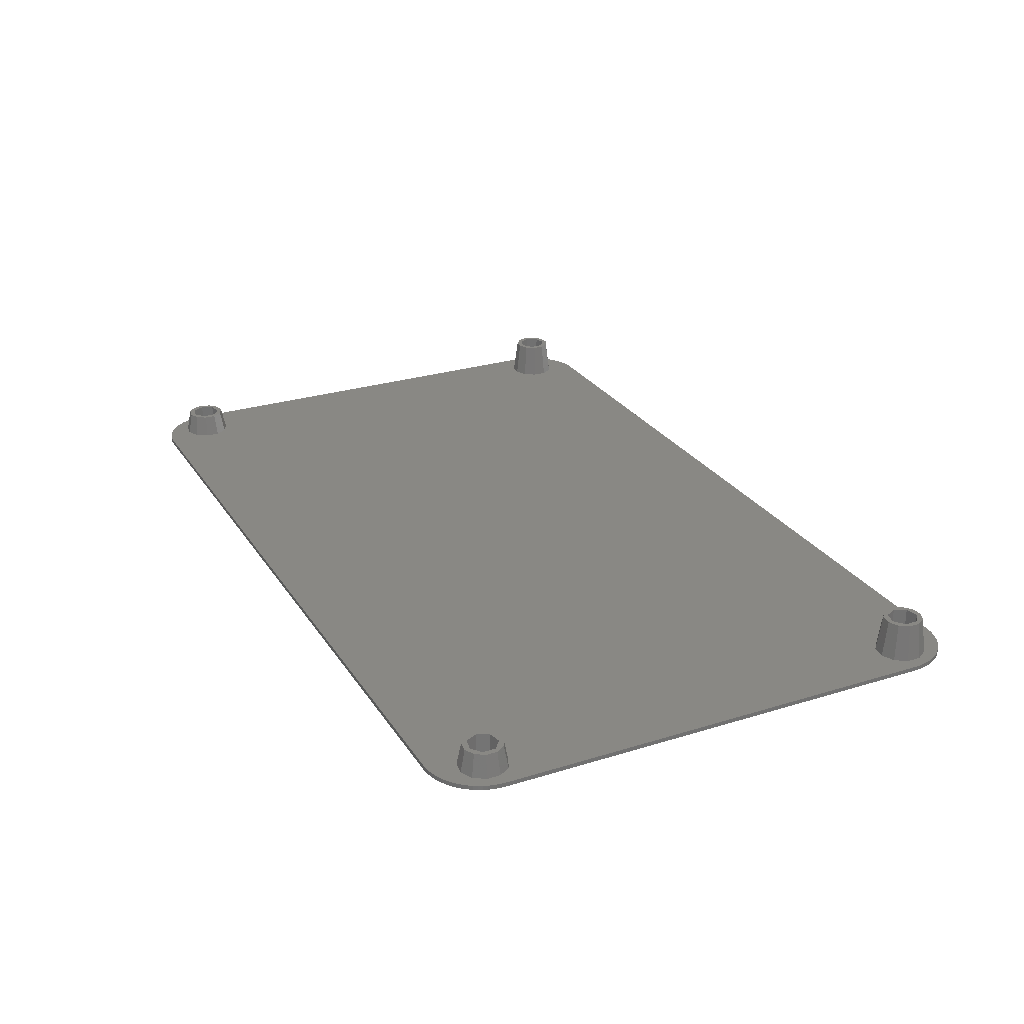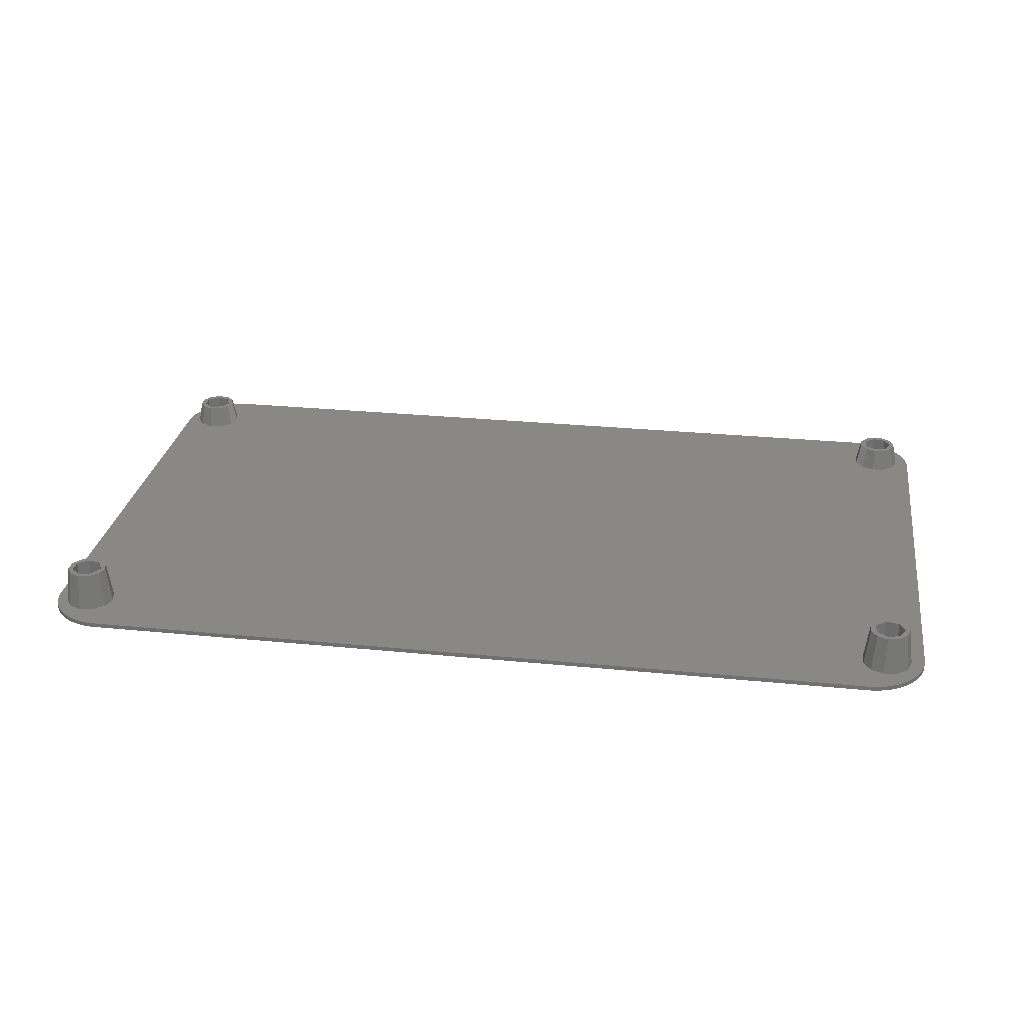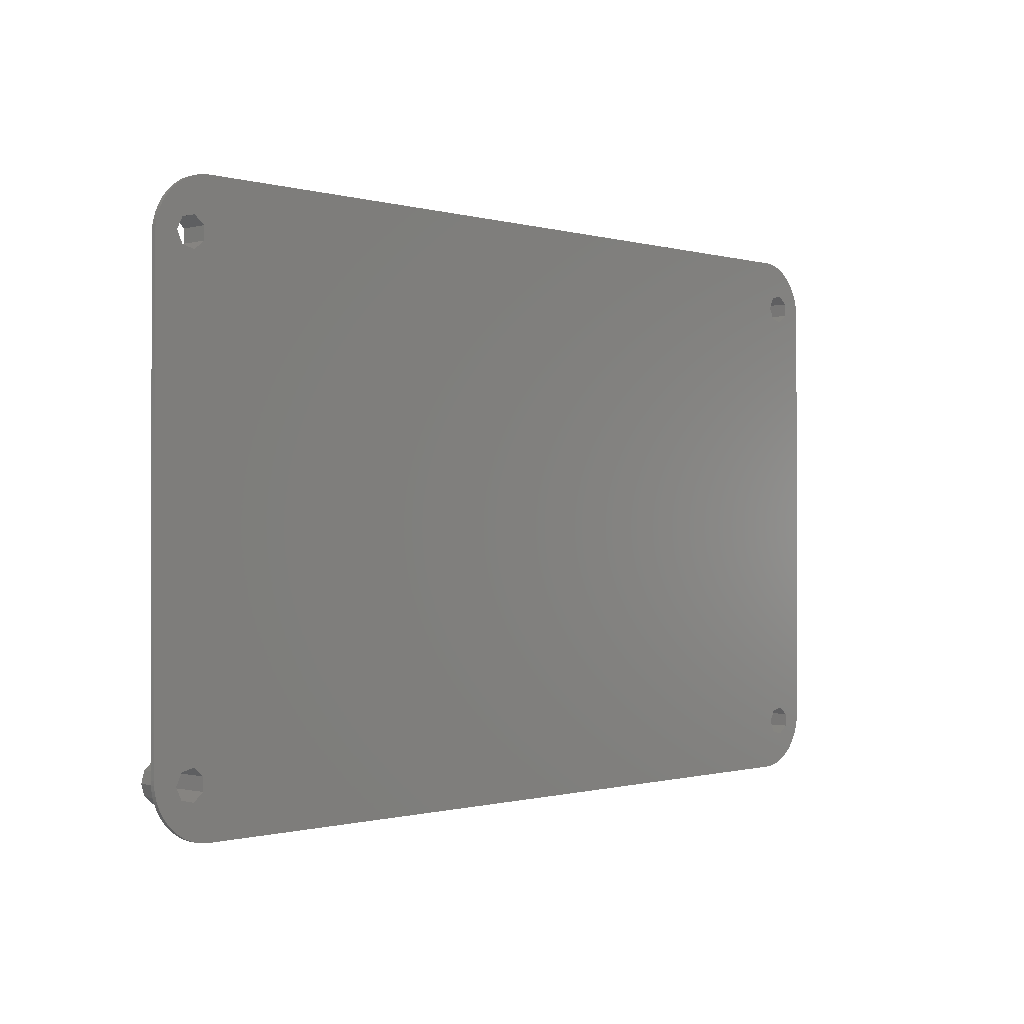
<metadata>
{"format":"stl","ext":"stl","renderer":"f3d","projection":"perspective","resolution":1024,"background":"white","views":[{"elev":26.7,"azim":-115.9,"up":"+Z"},{"elev":27.5,"azim":8.7,"up":"+Z"},{"elev":-0.6,"azim":133.1,"up":"+Y"}]}
</metadata>
<code>
# stl→obj: 352 verts, 716 faces
v -63.48 -11.5 0
v -63.48 -11.5 0.6
v -63.48 51.5 0
v -63.48 51.5 0.6
v -63.46 -12.13 0
v -63.46 -12.13 0.6
v -63.46 52.13 0
v -63.38 52.75 0
v -63.26 53.37 0
v -63.09 53.97 0
v -62.87 54.56 0
v -62.61 55.13 0
v -62.3 55.68 0
v -61.95 56.2 0
v -61.56 56.7 0
v -61.14 57.16 0
v -60.68 57.58 0
v -60.18 57.97 0
v -60.37 53.41 0
v -59.66 58.32 0
v -58.95 54.55 0
v -59.11 58.63 0
v -58.54 58.89 0
v 56.28 51.59 0
v 56.28 53.41 0
v -56.73 59.4 0
v -57.17 54.14 0
v -57.95 59.11 0
v -57.35 59.28 0
v -56.38 52.5 0
v -56.11 59.48 0
v -55.48 59.5 0
v 55.47 59.5 0
v 56.1 59.48 0
v 56.72 59.4 0
v 57.34 59.28 0
v 57.94 59.11 0
v 58.53 58.89 0
v 59.1 58.63 0
v 59.65 58.32 0
v 60.17 57.97 0
v 60.67 57.58 0
v 61.13 57.16 0
v 61.55 56.7 0
v 59.48 54.14 0
v 62.6 55.13 0
v 62.86 54.56 0
v 62.29 55.68 0
v 57.7 54.55 0
v 61.94 56.2 0
v 60.27 52.5 0
v 63.08 53.97 0
v 63.25 53.37 0
v 63.37 52.75 0
v 63.45 52.13 0
v 63.47 51.5 0
v 59.48 -10.86 0
v 63.47 -11.5 0
v 60.27 -12.5 0
v 63.45 -12.13 0
v 63.37 -12.75 0
v 59.48 -14.14 0
v 63.08 -13.97 0
v 62.86 -14.56 0
v 57.7 -14.55 0
v 62.6 -15.13 0
v -57.17 -10.86 0
v 61.13 -17.16 0
v 60.67 -17.58 0
v 61.55 -16.7 0
v 61.94 -16.2 0
v 62.29 -15.68 0
v 63.25 -13.37 0
v -56.38 -12.5 0
v 59.65 -18.32 0
v 59.1 -18.63 0
v 56.28 -13.41 0
v -58.95 -14.55 0
v 55.47 -19.5 0
v -55.48 -19.5 0
v -56.11 -19.48 0
v -56.73 -19.4 0
v -57.35 -19.28 0
v -57.95 -19.11 0
v -58.54 -18.89 0
v -59.11 -18.63 0
v -59.66 -18.32 0
v -60.18 -17.97 0
v -60.68 -17.58 0
v -61.14 -17.16 0
v -61.56 -16.7 0
v -61.95 -16.2 0
v -62.3 -15.68 0
v -62.61 -15.13 0
v -62.87 -14.56 0
v -63.09 -13.97 0
v -63.26 -13.37 0
v -63.38 -12.75 0
v -57.17 -14.14 0
v -60.37 -13.41 0
v -58.95 -10.45 0
v -60.37 -11.59 0
v -58.95 50.45 0
v -60.37 51.59 0
v 56.28 -11.59 0
v 57.7 -10.45 0
v -57.17 50.86 0
v 60.17 -17.97 0
v 57.7 50.45 0
v 59.48 50.86 0
v 58.53 -18.89 0
v 57.94 -19.11 0
v 57.34 -19.28 0
v 56.72 -19.4 0
v 56.1 -19.48 0
v -63.46 52.13 0.6
v -63.38 -12.75 0.6
v -63.26 -13.37 0.6
v -62.87 -14.56 0.6
v -63.09 -13.97 0.6
v -62.61 -15.13 0.6
v -62.3 -15.68 0.6
v -61.95 -16.2 0.6
v -61.56 -16.7 0.6
v -61.14 -17.16 0.6
v -60.68 -17.58 0.6
v -60.18 -17.97 0.6
v -59.66 -18.32 0.6
v -59.11 -18.63 0.6
v -58.54 -18.89 0.6
v -57.95 -19.11 0.6
v -57.35 -19.28 0.6
v -60.72 -15.09 0.6
v -60.47 55.16 0.6
v -58.96 55.85 0.6
v -59.11 58.63 0.6
v -56.89 55.42 0.6
v -55.48 59.5 0.6
v -56.11 59.48 0.6
v 57.69 49.15 0.6
v 57.47 49.25 0.6
v -58.81 -9.135 0.6
v 55.96 49.94 0.6
v 55.82 50.15 0.6
v 54.93 51.55 0.6
v 61.48 52.27 0.6
v 63.45 52.13 0.6
v 63.37 52.75 0.6
v 55.06 53.66 0.6
v 55.96 55.06 0.6
v 59.76 55.42 0.6
v 61.01 54.33 0.6
v 62.29 55.68 0.6
v 61.08 54.09 0.6
v 61.55 52.5 0.6
v 63.08 53.97 0.6
v 57.93 55.81 0.6
v 61.55 56.7 0.6
v 61.13 57.16 0.6
v 59.65 58.32 0.6
v 59.1 58.63 0.6
v 58.53 58.89 0.6
v 57.94 59.11 0.6
v 57.34 59.28 0.6
v 56.1 59.48 0.6
v 55.47 59.5 0.6
v -55.56 -10.8 0.6
v -55.06 -12.5 0.6
v 60.67 -17.58 0.6
v 61.55 -16.7 0.6
v 61.94 -16.2 0.6
v 55.84 -14.95 0.6
v 54.89 -13.46 0.6
v 61.09 -10.8 0.6
v 61.59 -12.5 0.6
v 63.45 -12.13 0.6
v 63.47 -11.5 0.6
v 54.89 -11.54 0.6
v 54.97 -11.4 0.6
v -55.6 -10.65 0.6
v -55.82 50.51 0.6
v -60.72 -9.914 0.6
v -57.08 49.42 0.6
v -57.32 49.39 0.6
v -58.72 55.81 0.6
v -57.35 59.28 0.6
v -57.95 59.11 0.6
v -58.54 58.89 0.6
v -56.73 59.4 0.6
v -59.66 58.32 0.6
v -60.18 57.97 0.6
v -61.59 53.66 0.6
v -60.68 57.58 0.6
v -61.14 57.16 0.6
v -62.3 55.68 0.6
v -61.95 56.2 0.6
v -62.61 55.13 0.6
v -62.87 54.56 0.6
v -63.09 53.97 0.6
v -63.26 53.37 0.6
v -63.38 52.75 0.6
v -61.68 -11.4 0.6
v -61.76 -11.54 0.6
v 55.93 -9.914 0.6
v -57.06 -9.387 0.6
v -55.1 52.5 0.6
v -60.58 -9.847 0.6
v -58.97 -9.112 0.6
v 59.33 49.39 0.6
v 61.55 -12.65 0.6
v 63.08 -13.97 0.6
v 63.25 -13.37 0.6
v -56.94 -9.492 0.6
v 60.17 -17.97 0.6
v 55.47 -19.5 0.6
v -55.1 -12.65 0.6
v -55.48 -19.5 0.6
v -55.6 -14.35 0.6
v -55.72 -14.46 0.6
v -57.06 -15.61 0.6
v -57.22 -15.64 0.6
v -58.97 -15.89 0.6
v -59.11 -15.82 0.6
v -56.73 -19.4 0.6
v -60.81 -14.95 0.6
v -61.76 -13.46 0.6
v -61.72 53.45 0.6
v -61.56 56.7 0.6
v -60.69 55.06 0.6
v -60.69 49.94 0.6
v -60.83 50.15 0.6
v -57.08 55.58 0.6
v -58.96 49.15 0.6
v -59.18 49.25 0.6
v -55.64 54.33 0.6
v -55.57 54.09 0.6
v -55.17 52.27 0.6
v -55.64 50.67 0.6
v 60.93 -14.46 0.6
v 62.6 -15.13 0.6
v 62.86 -14.56 0.6
v 59.59 -15.61 0.6
v 62.29 -15.68 0.6
v -61.72 51.55 0.6
v 63.37 -12.75 0.6
v 59.71 -9.492 0.6
v 61.05 -10.65 0.6
v 61.05 -14.35 0.6
v 59.57 49.42 0.6
v 63.47 51.5 0.6
v 56.07 -9.847 0.6
v 57.68 -9.112 0.6
v 57.84 -9.135 0.6
v 59.59 -9.387 0.6
v 56.72 59.4 0.6
v 60.17 57.97 0.6
v 61.01 50.67 0.6
v 59.43 -15.64 0.6
v 54.93 53.45 0.6
v 57.68 -15.89 0.6
v 56.18 55.16 0.6
v 57.69 55.85 0.6
v 60.67 57.58 0.6
v 57.54 -15.82 0.6
v 55.93 -15.09 0.6
v 59.57 55.58 0.6
v 62.6 55.13 0.6
v 62.86 54.56 0.6
v 61.94 56.2 0.6
v 61.13 -17.16 0.6
v 63.25 53.37 0.6
v 60.83 50.51 0.6
v -56.11 -19.48 0.6
v 59.65 -18.32 0.6
v 59.1 -18.63 0.6
v 58.53 -18.89 0.6
v 57.94 -19.11 0.6
v 57.34 -19.28 0.6
v 56.72 -19.4 0.6
v 56.1 -19.48 0.6
v -58.95 -10.45 5.8
v -60.37 -11.59 5.8
v -60.37 -13.41 5.8
v -57.17 -10.86 5.8
v -56.38 -12.5 5.8
v -57.17 -14.14 5.8
v -58.95 -14.55 5.8
v -58.95 54.55 3.8
v -60.37 53.41 3.8
v -60.37 51.59 3.8
v -57.17 54.14 3.8
v -56.38 52.5 3.8
v -57.17 50.86 3.8
v -58.95 50.45 3.8
v 56.28 -11.59 5.8
v 56.28 -13.41 5.8
v 57.7 -10.45 5.8
v 59.48 -10.86 5.8
v 60.27 -12.5 5.8
v 59.48 -14.14 5.8
v 57.7 -14.55 5.8
v 57.7 54.55 3.8
v 56.28 53.41 3.8
v 56.28 51.59 3.8
v 59.48 54.14 3.8
v 60.27 52.5 3.8
v 59.48 50.86 3.8
v 57.7 50.45 3.8
v -61.12 -11.73 5.8
v -60.28 -10.42 5.8
v -61.12 -13.27 5.8
v -60.28 -14.58 5.8
v -58.87 -15.22 5.8
v -57.34 -15 5.8
v -56.17 -13.99 5.8
v -55.73 -12.5 5.8
v -56.17 -11.01 5.8
v -57.34 -9.999 5.8
v -58.87 -9.778 5.8
v -61.12 51.73 3.8
v -61.12 53.27 3.8
v -60.28 54.58 3.8
v -60.28 50.42 3.8
v -58.87 49.78 3.8
v -57.34 50 3.8
v -56.17 51.01 3.8
v -55.73 52.5 3.8
v -56.17 53.99 3.8
v -57.34 55 3.8
v -58.87 55.22 3.8
v 55.53 -13.27 5.8
v 55.53 -11.73 5.8
v 56.37 -10.42 5.8
v 56.37 -14.58 5.8
v 57.78 -15.22 5.8
v 59.31 -15 5.8
v 60.48 -13.99 5.8
v 60.92 -12.5 5.8
v 60.48 -11.01 5.8
v 59.31 -9.999 5.8
v 57.78 -9.778 5.8
v 55.53 51.73 3.8
v 55.53 53.27 3.8
v 56.37 54.58 3.8
v 56.37 50.42 3.8
v 57.78 49.78 3.8
v 59.31 50 3.8
v 60.48 51.01 3.8
v 60.92 52.5 3.8
v 60.48 53.99 3.8
v 59.31 55 3.8
v 57.78 55.22 3.8
f 1 2 3
f 3 2 4
f 1 5 2
f 2 5 6
f 1 3 5
f 5 3 7
f 5 7 8
f 5 8 9
f 5 9 10
f 5 10 11
f 5 11 12
f 5 12 13
f 5 13 14
f 5 14 15
f 5 15 16
f 5 16 17
f 5 17 18
f 19 18 20
f 21 22 23
f 24 5 25
f 21 26 27
f 21 28 29
f 30 31 32
f 5 32 33
f 5 33 34
f 5 34 35
f 5 35 36
f 5 36 37
f 5 37 38
f 5 38 39
f 5 39 40
f 5 40 41
f 5 41 42
f 5 42 43
f 5 43 44
f 45 46 47
f 45 48 46
f 49 50 48
f 51 52 53
f 45 47 52
f 5 54 55
f 5 55 56
f 57 56 58
f 59 60 61
f 62 63 64
f 65 64 66
f 67 68 69
f 67 70 68
f 67 71 70
f 67 72 71
f 67 66 72
f 67 65 66
f 59 73 63
f 74 75 76
f 65 67 77
f 49 44 50
f 62 64 65
f 78 79 80
f 5 80 81
f 5 81 82
f 5 82 83
f 5 83 84
f 5 84 85
f 5 85 86
f 5 86 87
f 5 87 88
f 5 88 89
f 5 89 90
f 5 90 91
f 5 91 92
f 5 92 93
f 5 93 94
f 5 94 95
f 5 95 96
f 5 96 97
f 5 97 98
f 19 20 22
f 74 79 99
f 5 100 80
f 99 79 78
f 100 78 80
f 59 63 62
f 19 22 21
f 101 56 67
f 5 56 101
f 5 101 102
f 5 18 19
f 103 5 104
f 5 19 104
f 105 67 106
f 107 5 103
f 21 23 28
f 27 31 30
f 27 26 31
f 5 30 32
f 21 29 26
f 30 5 107
f 57 60 59
f 67 108 75
f 67 69 108
f 67 75 74
f 106 56 57
f 67 56 106
f 59 61 73
f 109 5 24
f 51 53 54
f 45 52 51
f 5 109 110
f 5 110 54
f 51 54 110
f 49 48 45
f 5 44 49
f 5 49 25
f 100 5 102
f 57 58 60
f 74 76 111
f 74 111 112
f 74 112 113
f 74 113 114
f 74 114 115
f 74 115 79
f 77 67 105
f 116 7 4
f 4 7 3
f 6 117 118
f 119 6 120
f 120 6 118
f 121 6 119
f 122 6 121
f 123 6 122
f 124 6 123
f 125 6 124
f 126 6 125
f 127 6 126
f 128 6 127
f 129 6 128
f 130 6 129
f 131 6 130
f 132 6 131
f 133 6 132
f 134 135 136
f 137 138 139
f 140 141 142
f 142 143 144
f 144 145 142
f 146 147 148
f 149 150 142
f 151 152 153
f 154 155 156
f 157 158 159
f 142 160 161
f 142 162 163
f 142 163 164
f 142 165 166
f 167 168 169
f 167 170 171
f 172 173 167
f 174 175 176
f 174 176 177
f 178 179 180
f 178 180 167
f 181 6 182
f 173 178 167
f 183 184 6
f 185 186 187
f 135 185 188
f 185 189 186
f 134 190 191
f 192 193 194
f 195 6 196
f 197 6 195
f 198 6 197
f 199 6 198
f 200 6 199
f 201 6 200
f 116 6 201
f 4 6 116
f 2 6 4
f 202 6 203
f 179 204 205
f 206 182 166
f 182 207 166
f 207 208 166
f 208 142 166
f 209 140 142
f 210 211 212
f 179 205 213
f 169 168 214
f 215 216 217
f 216 218 217
f 218 219 217
f 219 220 217
f 141 143 142
f 220 221 217
f 221 222 217
f 222 223 217
f 224 133 132
f 225 226 6
f 134 136 190
f 196 227 228
f 196 6 227
f 228 192 194
f 193 229 191
f 229 134 191
f 136 135 188
f 230 231 6
f 188 185 187
f 189 232 139
f 232 137 139
f 233 234 6
f 138 235 166
f 235 236 166
f 184 233 6
f 236 206 166
f 237 182 206
f 238 182 237
f 181 182 238
f 239 240 241
f 181 183 6
f 239 242 243
f 231 244 6
f 234 230 6
f 185 232 189
f 210 212 245
f 192 229 193
f 227 6 244
f 246 247 177
f 213 180 179
f 210 248 211
f 249 205 204
f 239 243 240
f 250 204 251
f 250 251 252
f 250 252 253
f 250 254 177
f 250 253 254
f 254 246 177
f 247 174 177
f 176 175 245
f 142 255 165
f 175 210 245
f 142 164 255
f 211 248 241
f 142 256 160
f 248 239 241
f 142 150 256
f 243 242 171
f 146 257 147
f 242 258 171
f 142 259 149
f 258 260 171
f 261 262 263
f 264 265 167
f 157 266 158
f 152 154 267
f 154 156 268
f 142 161 162
f 167 171 260
f 151 153 269
f 167 260 264
f 256 150 263
f 145 259 142
f 150 261 263
f 167 265 172
f 263 262 159
f 262 157 159
f 158 266 269
f 167 270 170
f 266 151 269
f 167 169 270
f 153 152 267
f 267 154 268
f 156 155 271
f 271 146 148
f 147 257 250
f 257 272 250
f 250 249 204
f 209 205 249
f 209 142 205
f 272 249 250
f 155 146 271
f 137 235 138
f 223 133 224
f 223 224 273
f 223 273 217
f 227 192 228
f 133 225 6
f 168 274 214
f 168 275 274
f 168 276 275
f 168 277 276
f 168 278 277
f 168 279 278
f 168 280 279
f 168 215 280
f 168 216 215
f 226 203 6
f 202 182 6
f 5 98 6
f 6 98 117
f 98 97 117
f 117 97 118
f 97 96 118
f 118 96 120
f 96 95 120
f 120 95 119
f 95 94 119
f 119 94 121
f 94 93 121
f 121 93 122
f 93 92 122
f 122 92 123
f 92 91 123
f 123 91 124
f 91 90 124
f 124 90 125
f 125 90 89
f 126 125 89
f 126 89 88
f 127 126 88
f 127 88 87
f 128 127 87
f 128 87 86
f 129 128 86
f 129 86 85
f 130 129 85
f 130 85 84
f 131 130 84
f 131 84 83
f 132 131 83
f 132 83 82
f 224 132 82
f 224 82 81
f 273 224 81
f 273 81 80
f 217 273 80
f 217 80 79
f 215 217 79
f 115 280 215
f 79 115 215
f 114 279 280
f 115 114 280
f 113 278 279
f 114 113 279
f 112 277 278
f 113 112 278
f 111 276 277
f 112 111 277
f 76 275 276
f 111 76 276
f 75 274 275
f 76 75 275
f 108 214 274
f 75 108 274
f 69 169 214
f 108 69 214
f 68 270 169
f 69 68 169
f 70 170 270
f 68 70 270
f 71 171 170
f 70 71 170
f 72 243 171
f 71 72 171
f 66 240 243
f 72 66 243
f 64 241 240
f 66 64 240
f 63 211 241
f 64 63 241
f 73 212 211
f 63 73 211
f 61 245 212
f 73 61 212
f 60 176 245
f 61 60 245
f 58 177 176
f 60 58 176
f 177 58 56
f 250 177 56
f 56 55 147
f 250 56 147
f 55 54 148
f 147 55 148
f 54 53 271
f 148 54 271
f 53 52 156
f 271 53 156
f 52 47 268
f 156 52 268
f 47 46 267
f 268 47 267
f 46 48 153
f 267 46 153
f 48 50 269
f 153 48 269
f 50 44 158
f 269 50 158
f 44 43 159
f 158 44 159
f 42 263 43
f 43 263 159
f 41 256 42
f 42 256 263
f 40 160 41
f 41 160 256
f 39 161 40
f 40 161 160
f 38 162 39
f 39 162 161
f 37 163 38
f 38 163 162
f 36 164 37
f 37 164 163
f 35 255 36
f 36 255 164
f 34 165 35
f 35 165 255
f 33 166 34
f 34 166 165
f 32 138 33
f 33 138 166
f 138 32 139
f 139 32 31
f 139 31 189
f 189 31 26
f 189 26 186
f 186 26 29
f 186 29 187
f 187 29 28
f 187 28 188
f 188 28 23
f 188 23 136
f 136 23 22
f 136 22 190
f 190 22 20
f 190 20 191
f 191 20 18
f 191 18 193
f 193 18 17
f 193 17 194
f 194 17 16
f 194 16 228
f 228 16 15
f 228 15 196
f 196 15 14
f 196 14 195
f 195 14 13
f 195 13 197
f 197 13 12
f 197 12 198
f 198 12 11
f 198 11 199
f 199 11 10
f 199 10 200
f 200 10 9
f 200 9 201
f 201 9 8
f 201 8 116
f 116 8 7
f 101 281 282
f 102 101 282
f 102 282 283
f 100 102 283
f 67 284 281
f 101 67 281
f 285 284 74
f 74 284 67
f 285 74 286
f 286 74 99
f 286 99 287
f 287 99 78
f 287 78 283
f 283 78 100
f 21 288 289
f 19 21 289
f 19 289 290
f 104 19 290
f 27 291 288
f 21 27 288
f 292 291 30
f 30 291 27
f 292 30 293
f 293 30 107
f 293 107 294
f 294 107 103
f 294 103 290
f 290 103 104
f 105 295 296
f 77 105 296
f 106 297 295
f 105 106 295
f 57 298 297
f 106 57 297
f 299 298 59
f 59 298 57
f 299 59 300
f 300 59 62
f 300 62 301
f 301 62 65
f 301 65 296
f 296 65 77
f 49 302 303
f 25 49 303
f 25 303 304
f 24 25 304
f 45 305 302
f 49 45 302
f 306 305 51
f 51 305 45
f 306 51 307
f 307 51 110
f 307 110 308
f 308 110 109
f 308 109 304
f 304 109 24
f 203 309 202
f 202 309 310
f 226 311 203
f 203 311 309
f 311 226 225
f 311 225 312
f 312 225 133
f 312 133 223
f 313 312 223
f 222 313 223
f 313 222 221
f 314 313 221
f 220 314 221
f 219 314 220
f 315 314 219
f 218 315 219
f 216 315 218
f 316 315 216
f 168 316 216
f 167 316 168
f 180 317 316
f 167 180 316
f 180 213 317
f 318 317 205
f 205 317 213
f 205 142 318
f 208 319 142
f 142 319 318
f 208 207 319
f 182 310 207
f 207 310 319
f 182 202 310
f 244 320 227
f 227 320 321
f 227 321 192
f 192 321 322
f 320 244 231
f 320 231 323
f 323 231 230
f 323 230 234
f 324 323 234
f 233 324 234
f 324 233 184
f 325 324 184
f 183 325 184
f 181 325 183
f 326 325 181
f 238 326 181
f 237 326 238
f 327 326 237
f 206 327 237
f 236 327 206
f 235 328 327
f 236 235 327
f 235 137 328
f 329 328 232
f 232 328 137
f 232 185 329
f 135 330 185
f 185 330 329
f 135 134 330
f 229 322 134
f 134 322 330
f 229 192 322
f 173 331 178
f 178 331 332
f 178 332 179
f 179 332 333
f 331 173 172
f 331 172 334
f 334 172 265
f 334 265 264
f 335 334 264
f 260 335 264
f 335 260 258
f 336 335 258
f 242 336 258
f 239 336 242
f 337 336 239
f 248 337 239
f 210 337 248
f 338 337 210
f 175 338 210
f 174 338 175
f 247 339 338
f 174 247 338
f 247 246 339
f 340 339 254
f 254 339 246
f 254 253 340
f 252 341 253
f 253 341 340
f 252 251 341
f 204 333 251
f 251 333 341
f 204 179 333
f 145 342 259
f 259 342 343
f 259 343 149
f 149 343 344
f 342 145 144
f 342 144 345
f 345 144 143
f 345 143 141
f 346 345 141
f 140 346 141
f 346 140 209
f 347 346 209
f 249 347 209
f 272 347 249
f 348 347 272
f 257 348 272
f 146 348 257
f 349 348 146
f 155 349 146
f 154 349 155
f 152 350 349
f 154 152 349
f 152 151 350
f 351 350 266
f 266 350 151
f 266 157 351
f 262 352 157
f 157 352 351
f 262 261 352
f 150 344 261
f 261 344 352
f 150 149 344
f 309 311 312
f 283 309 312
f 282 281 309
f 284 316 317
f 310 309 319
f 313 283 312
f 285 286 315
f 281 284 318
f 319 281 318
f 319 309 281
f 318 284 317
f 316 285 315
f 284 285 316
f 315 286 314
f 314 287 313
f 287 283 313
f 286 287 314
f 283 282 309
f 321 320 323
f 290 321 323
f 289 288 321
f 291 327 328
f 322 321 330
f 324 290 323
f 292 293 326
f 288 291 329
f 330 288 329
f 330 321 288
f 329 291 328
f 327 292 326
f 291 292 327
f 326 293 325
f 325 294 324
f 294 290 324
f 293 294 325
f 290 289 321
f 332 331 334
f 296 332 334
f 295 297 332
f 298 338 339
f 333 332 341
f 335 296 334
f 299 300 337
f 297 298 340
f 341 297 340
f 341 332 297
f 340 298 339
f 338 299 337
f 298 299 338
f 337 300 336
f 336 301 335
f 301 296 335
f 300 301 336
f 296 295 332
f 343 342 345
f 304 343 345
f 303 302 343
f 305 349 350
f 344 343 352
f 346 304 345
f 306 307 348
f 302 305 351
f 352 302 351
f 352 343 302
f 351 305 350
f 349 306 348
f 305 306 349
f 348 307 347
f 347 308 346
f 308 304 346
f 307 308 347
f 304 303 343

</code>
